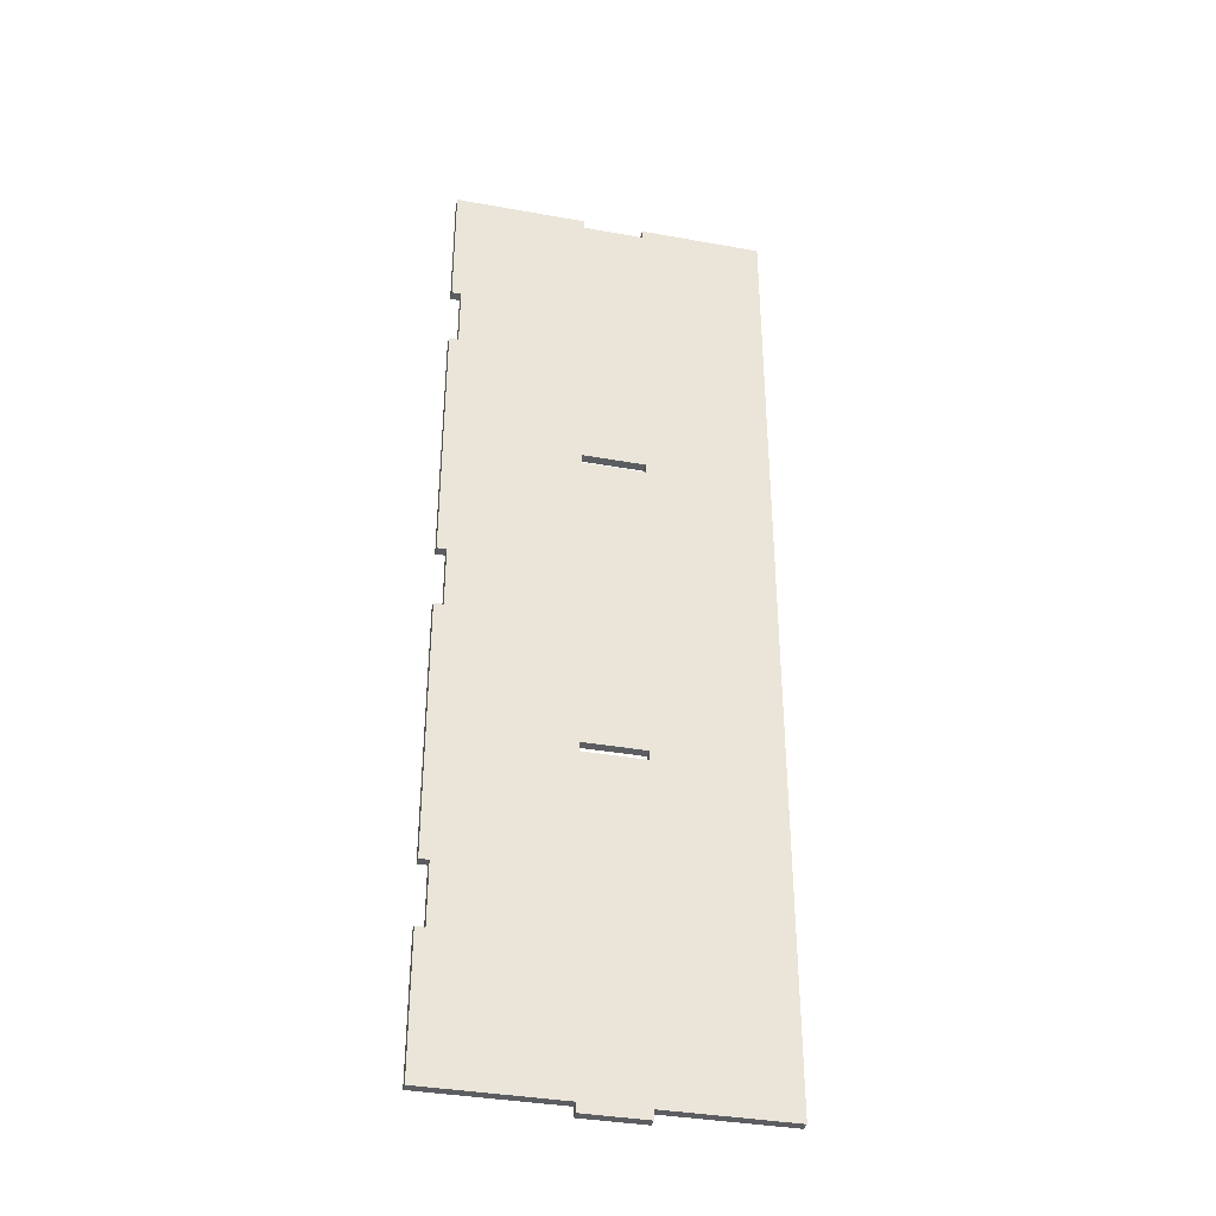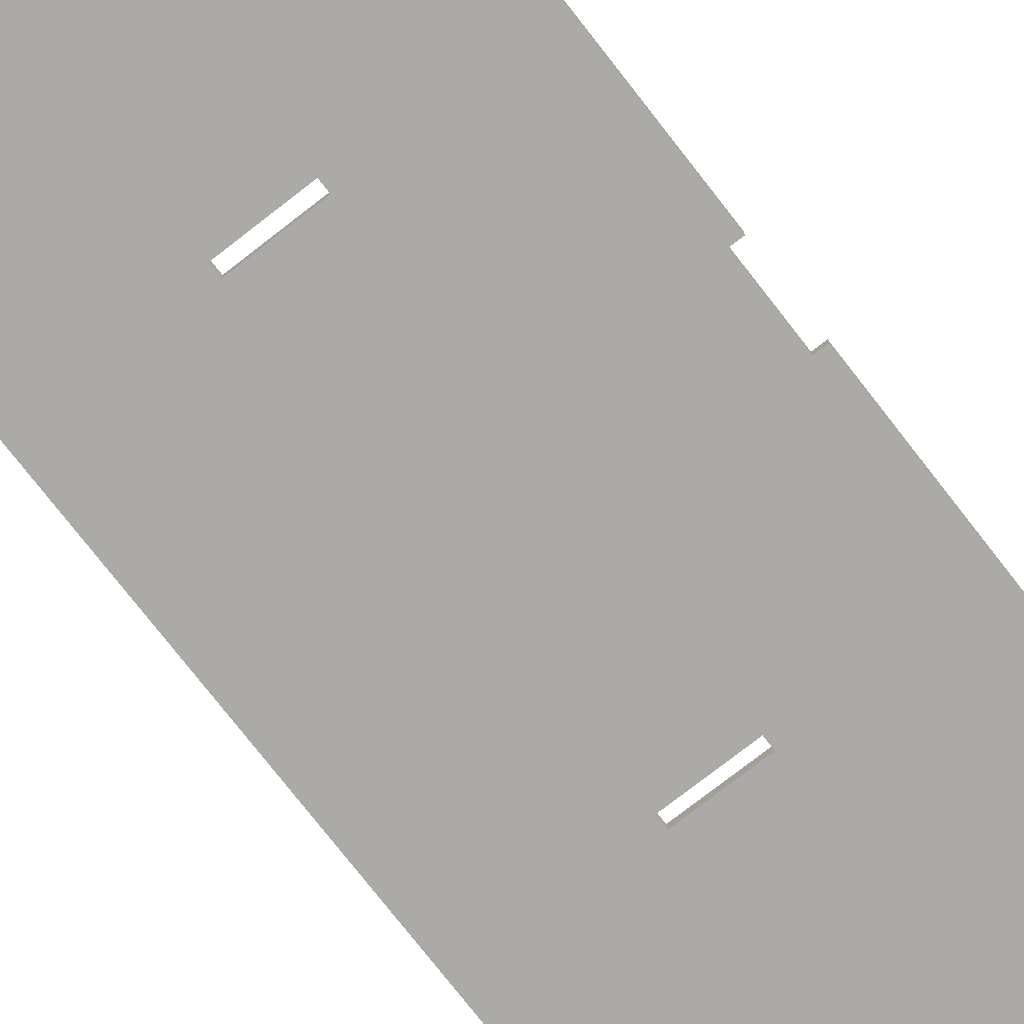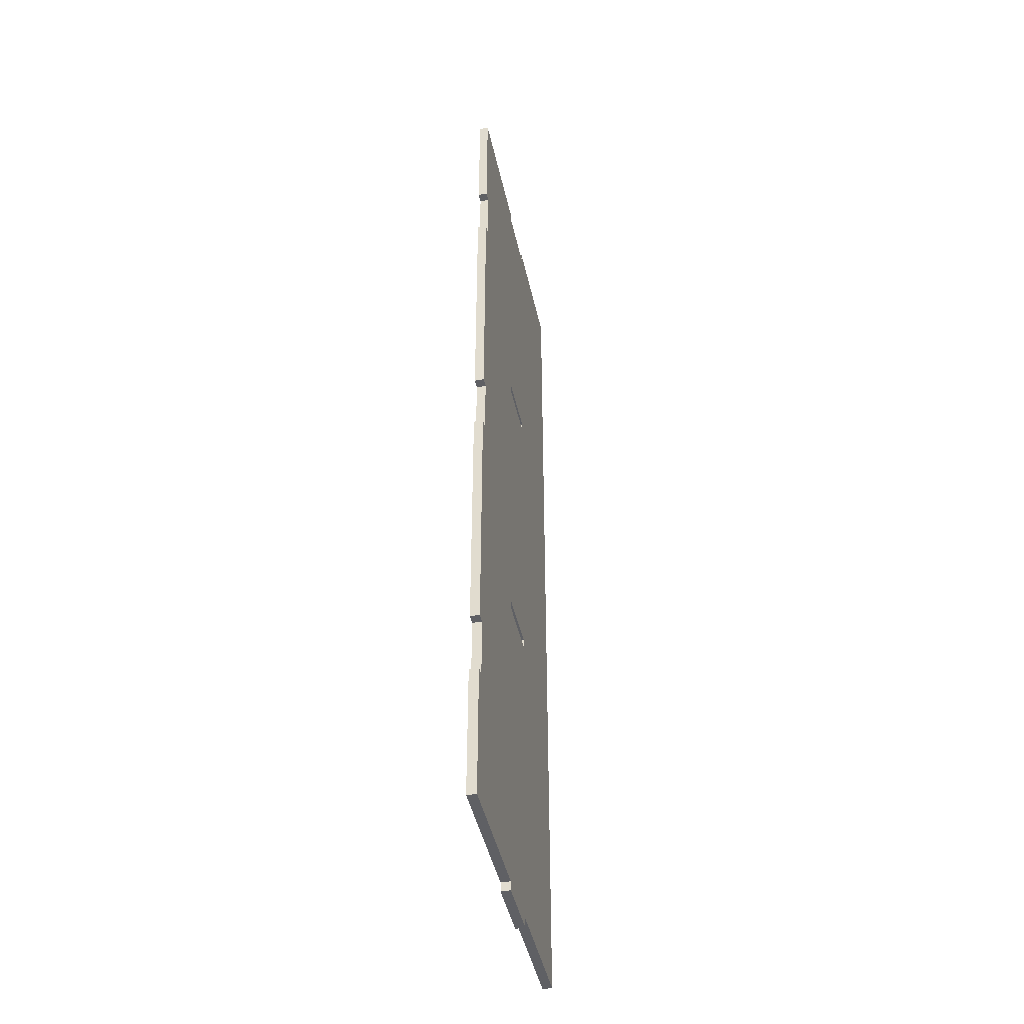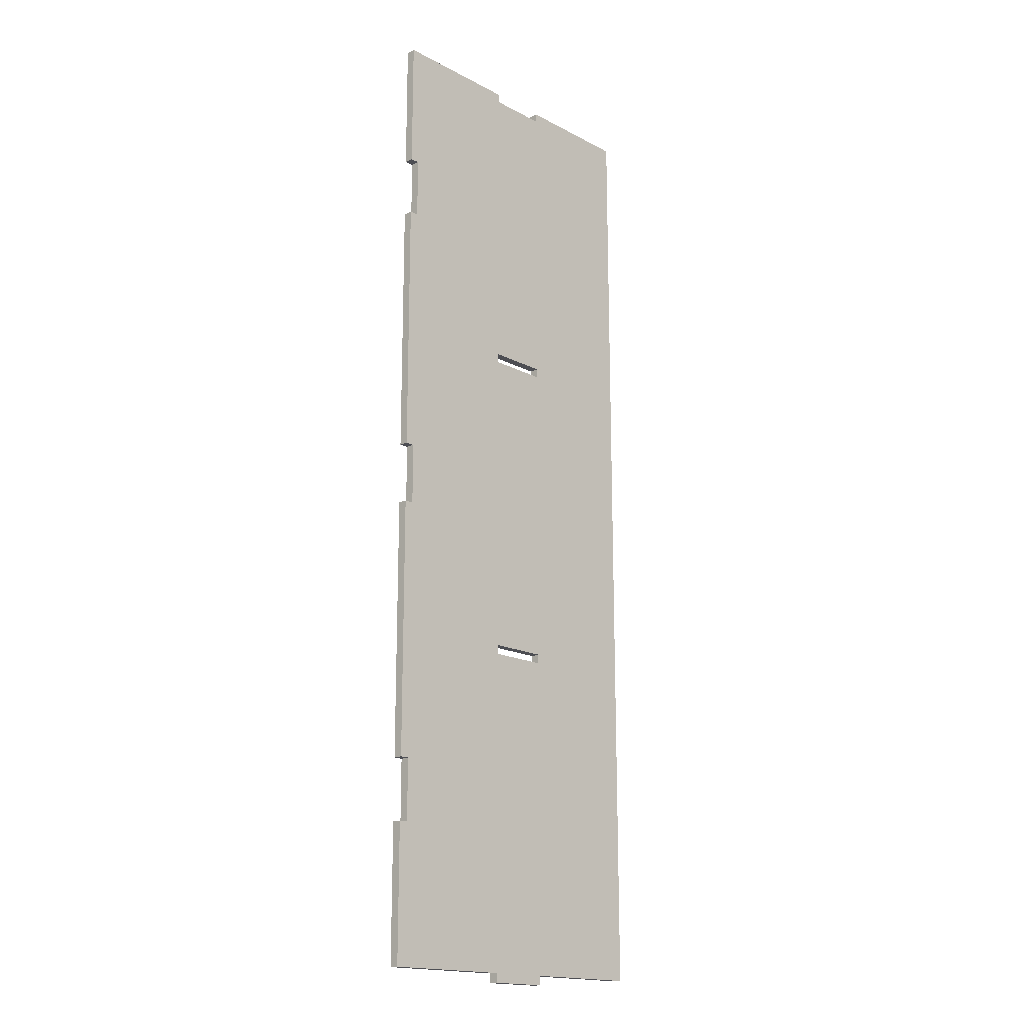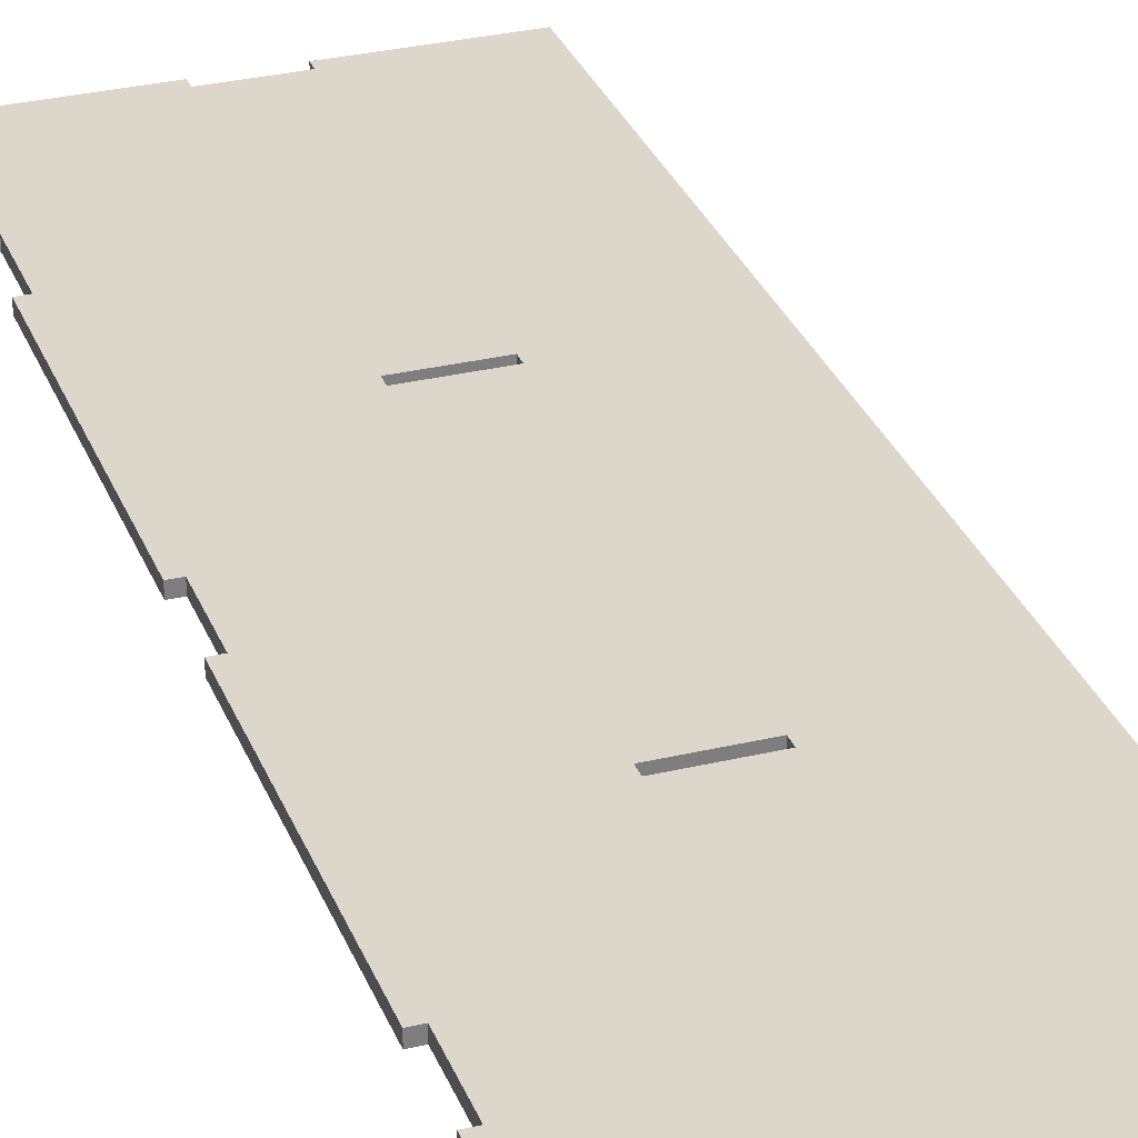
<metadata>
{"format":"obj","ext":"obj","renderer":"f3d","projection":"perspective","resolution":1024,"background":"white","views":[{"elev":-36.9,"azim":166.9,"up":"+Z"},{"elev":-76.0,"azim":37.9,"up":"+Y"},{"elev":-44.5,"azim":102.2,"up":"+Z"},{"elev":-17.4,"azim":134.0,"up":"+Z"},{"elev":30.7,"azim":161.0,"up":"+Y"}]}
</metadata>
<code>
g Твердое тело1
v -104 0 -320
v -104 0 -5
v -104 3 -320
v -104 3 -5
v -64 0 -323
v -64 0 -320
v -64 0 -216
v -64 0 -213
v -64 0 -111
v -64 0 -108
v -64 0 -8
v -64 0 -5
v -64 3 -323
v -64 3 -320
v -64 3 -216
v -64 3 -213
v -64 3 -111
v -64 3 -108
v -64 3 -8
v -64 3 -5
v -44 0 -323
v -44 0 -320
v -44 0 -216
v -44 0 -213
v -44 0 -111
v -44 0 -108
v -44 0 -8
v -44 0 -5
v -44 3 -323
v -44 3 -320
v -44 3 -216
v -44 3 -213
v -44 3 -111
v -44 3 -108
v -44 3 -8
v -44 3 -5
v -4 0 -276
v -4 0 -256
v -4 0 -172
v -4 0 -152
v -4 0 -68
v -4 0 -48
v -4 3 -276
v -4 3 -256
v -4 3 -172
v -4 3 -152
v -4 3 -68
v -4 3 -48
v -1 0 -320
v -1 0 -276
v -1 0 -256
v -1 0 -172
v -1 0 -152
v -1 0 -68
v -1 0 -48
v -1 0 -5
v -1 3 -320
v -1 3 -276
v -1 3 -256
v -1 3 -172
v -1 3 -152
v -1 3 -68
v -1 3 -48
v -1 3 -5
f 26 10 34
f 34 10 18
f 25 26 33
f 33 26 34
f 9 25 17
f 17 25 33
f 10 9 18
f 18 9 17
f 24 8 32
f 32 8 16
f 23 24 31
f 31 24 32
f 7 23 15
f 15 23 31
f 8 7 16
f 16 7 15
f 21 5 29
f 29 5 13
f 22 21 30
f 30 21 29
f 49 22 57
f 57 22 30
f 50 49 58
f 58 49 57
f 37 50 43
f 43 50 58
f 38 37 44
f 44 37 43
f 51 38 59
f 59 38 44
f 52 51 60
f 60 51 59
f 39 52 45
f 45 52 60
f 40 39 46
f 46 39 45
f 53 40 61
f 61 40 46
f 54 53 62
f 62 53 61
f 41 54 47
f 47 54 62
f 42 41 48
f 48 41 47
f 55 42 63
f 63 42 48
f 56 55 64
f 64 55 63
f 28 56 36
f 36 56 64
f 27 28 35
f 35 28 36
f 11 27 19
f 19 27 35
f 12 11 20
f 20 11 19
f 2 12 4
f 4 12 20
f 1 2 3
f 3 2 4
f 6 1 14
f 14 1 3
f 5 6 13
f 13 6 14
f 13 14 29
f 29 14 30
f 30 14 15
f 30 15 31
f 14 3 15
f 15 3 16
f 16 3 4
f 16 4 17
f 17 4 18
f 18 4 19
f 18 19 34
f 34 19 35
f 34 35 47
f 47 35 48
f 48 35 64
f 48 64 63
f 4 20 19
f 35 36 64
f 62 61 47
f 47 61 46
f 47 46 33
f 33 46 45
f 33 45 32
f 32 45 44
f 32 44 31
f 31 44 43
f 31 43 30
f 30 43 57
f 57 43 58
f 60 59 45
f 45 59 44
f 33 32 17
f 17 32 16
f 33 34 47
f 5 22 6
f 6 22 23
f 6 23 7
f 5 21 22
f 23 22 37
f 37 22 49
f 37 49 50
f 37 38 23
f 23 38 24
f 24 38 39
f 24 39 40
f 51 52 38
f 38 52 39
f 53 54 40
f 40 54 41
f 40 41 25
f 25 41 26
f 26 41 42
f 26 42 27
f 27 42 56
f 27 56 28
f 42 55 56
f 26 27 10
f 10 27 11
f 10 11 2
f 2 11 12
f 1 8 2
f 2 8 9
f 2 9 10
f 8 1 7
f 7 1 6
f 9 8 25
f 25 8 24
f 25 24 40

</code>
